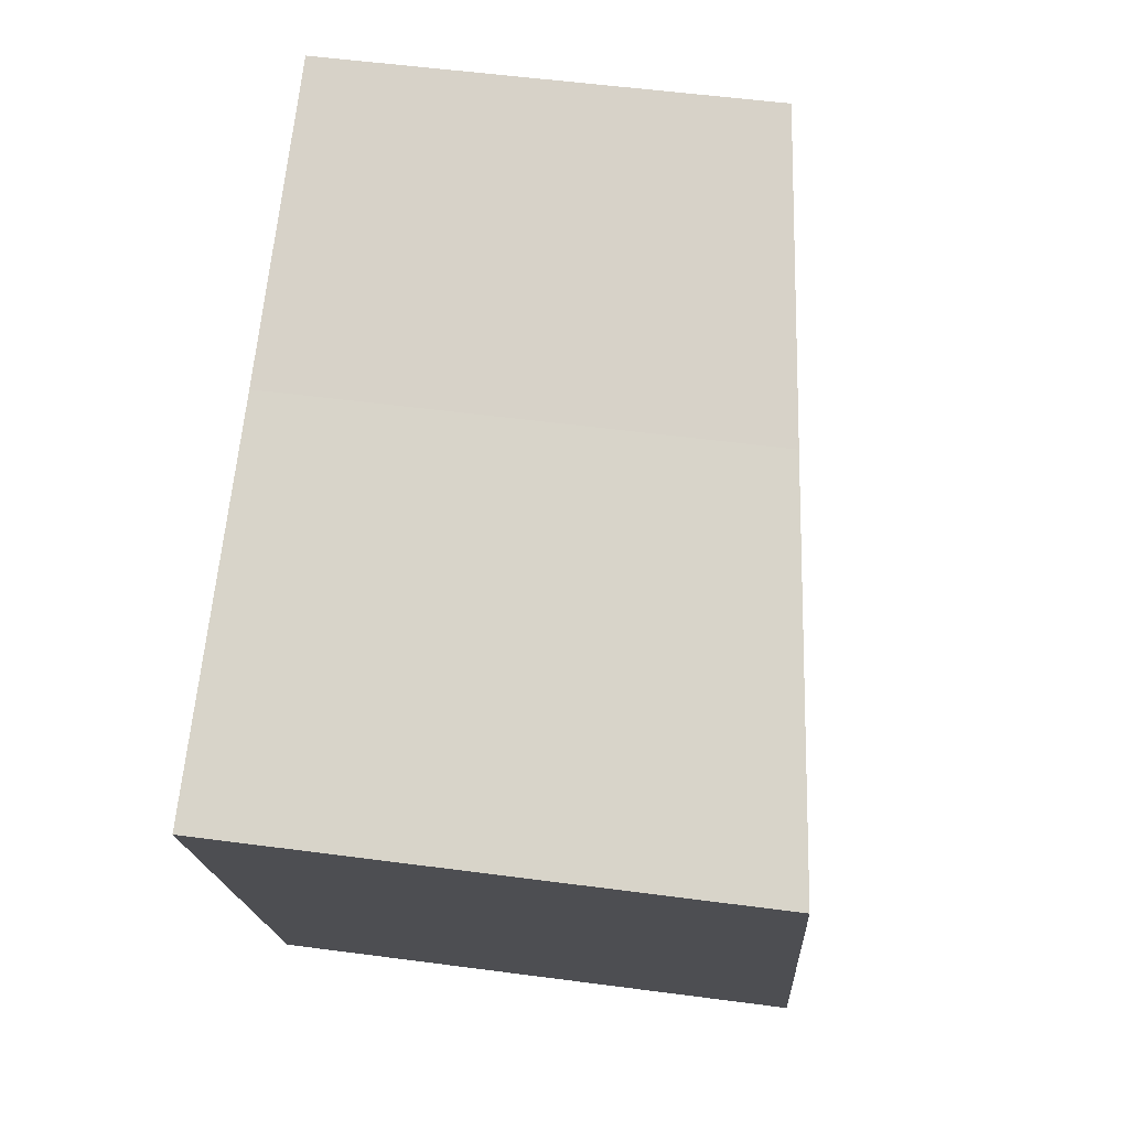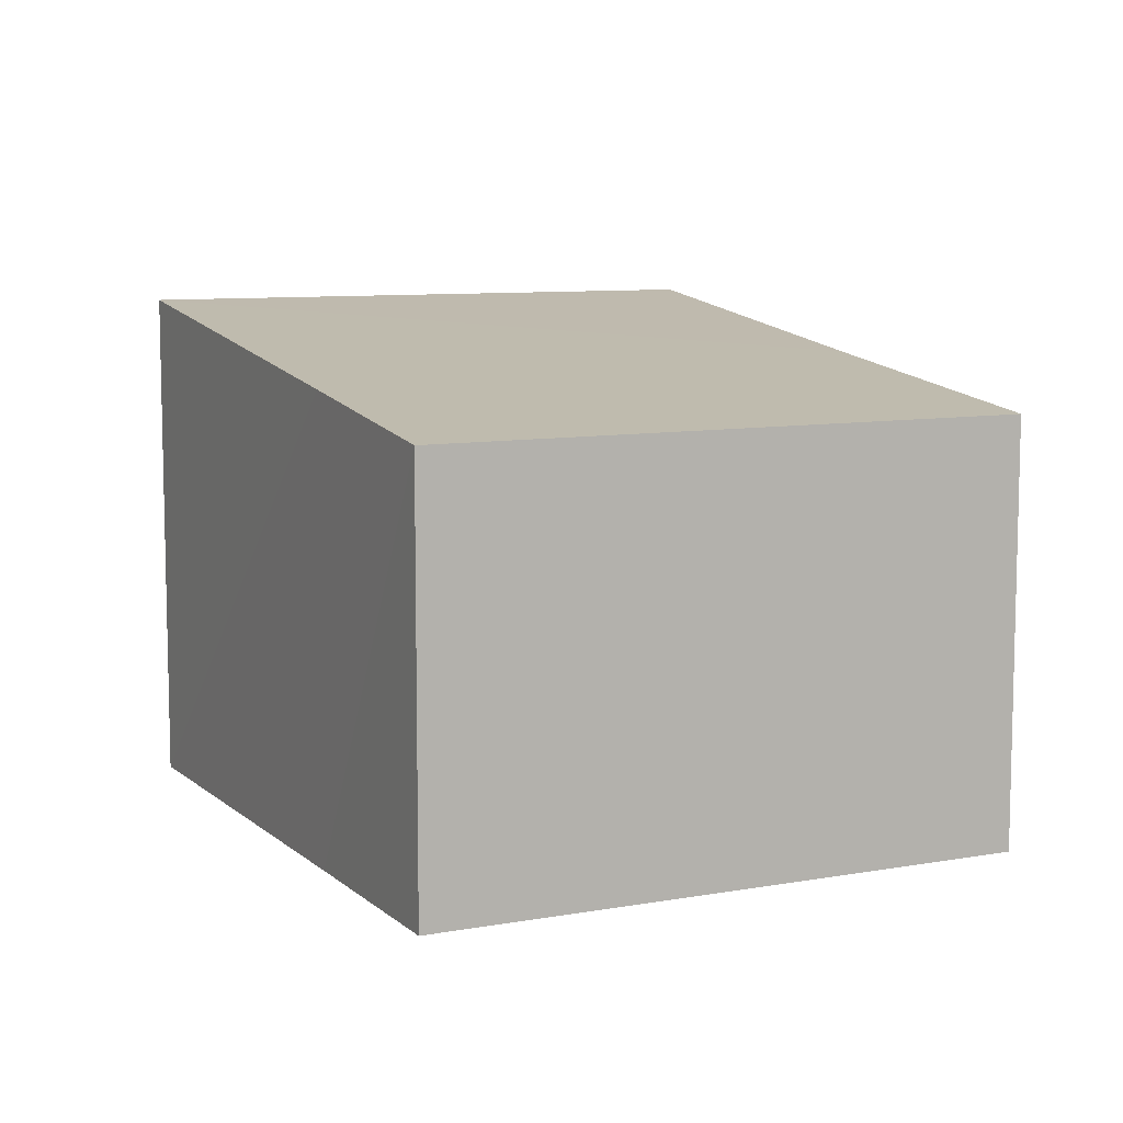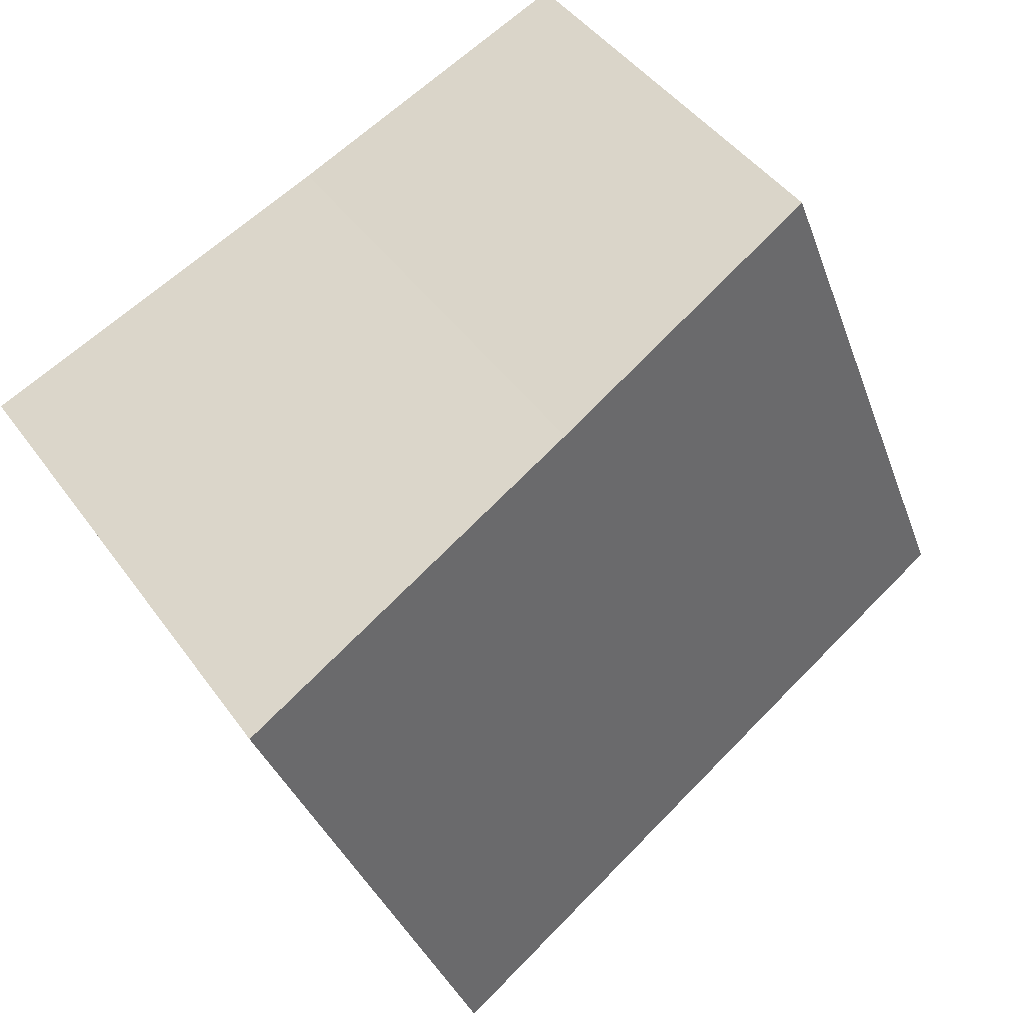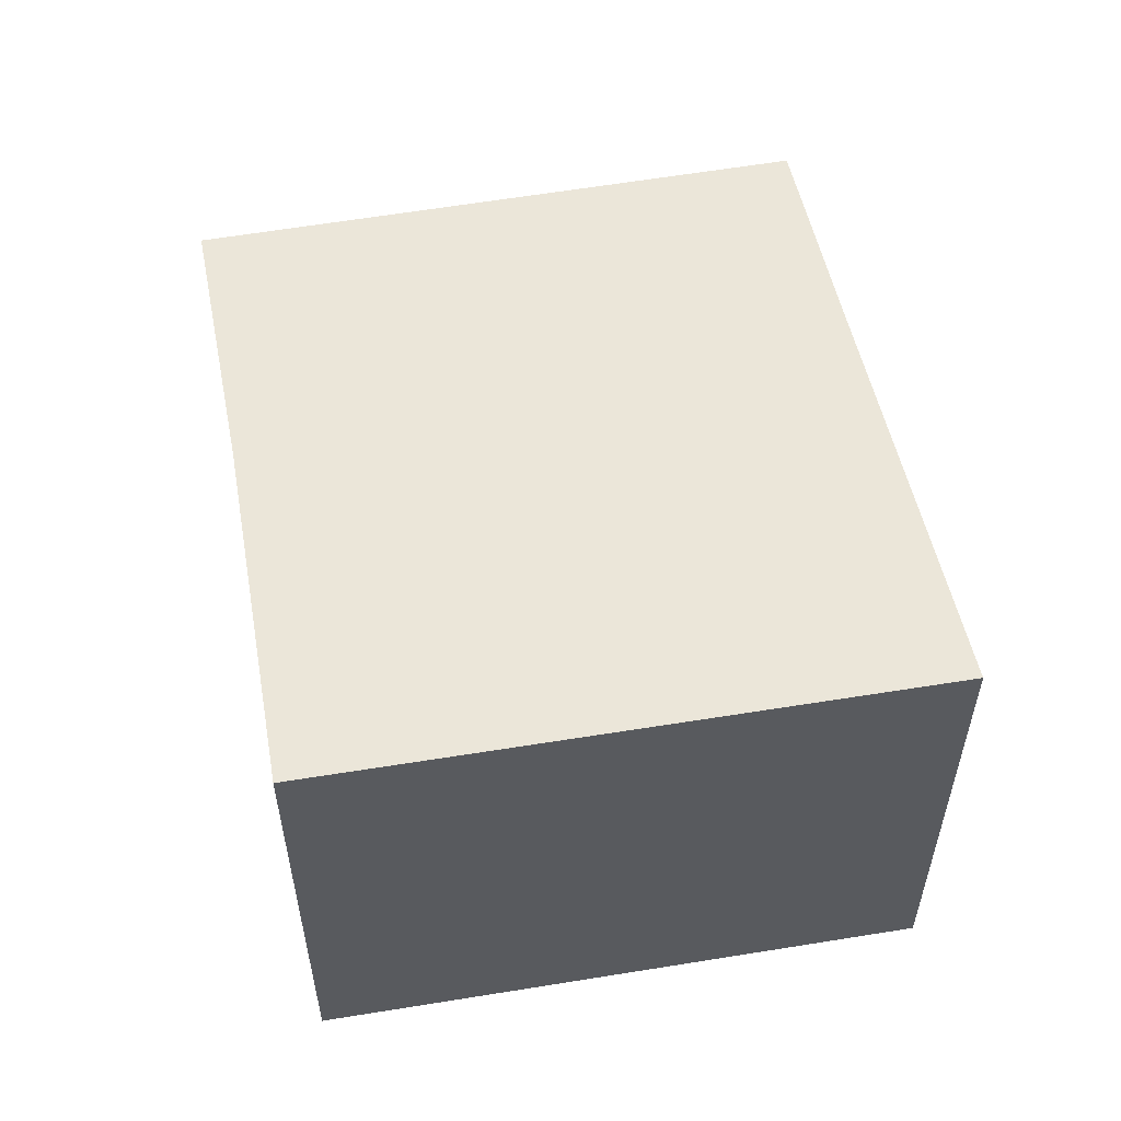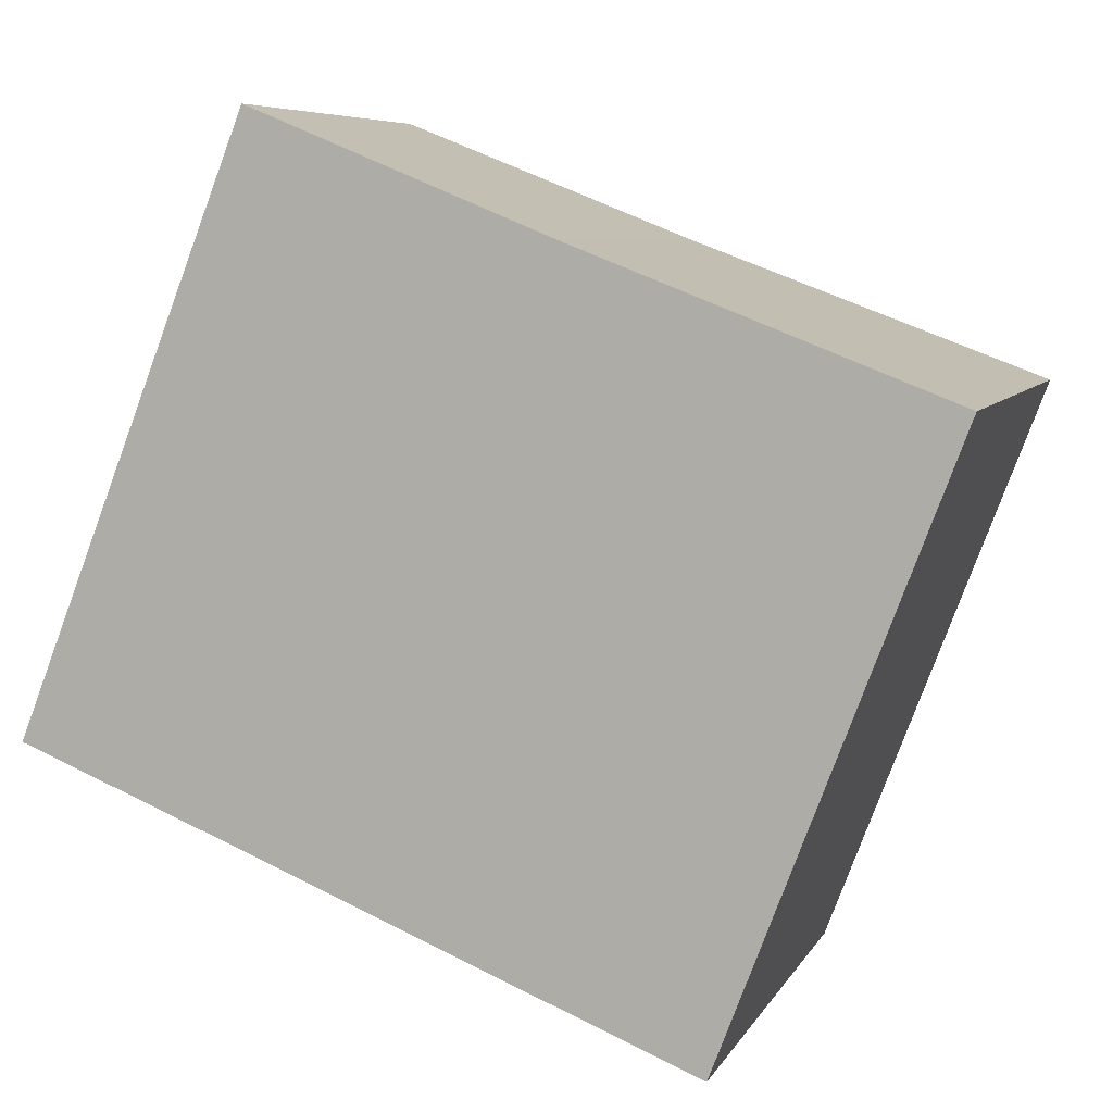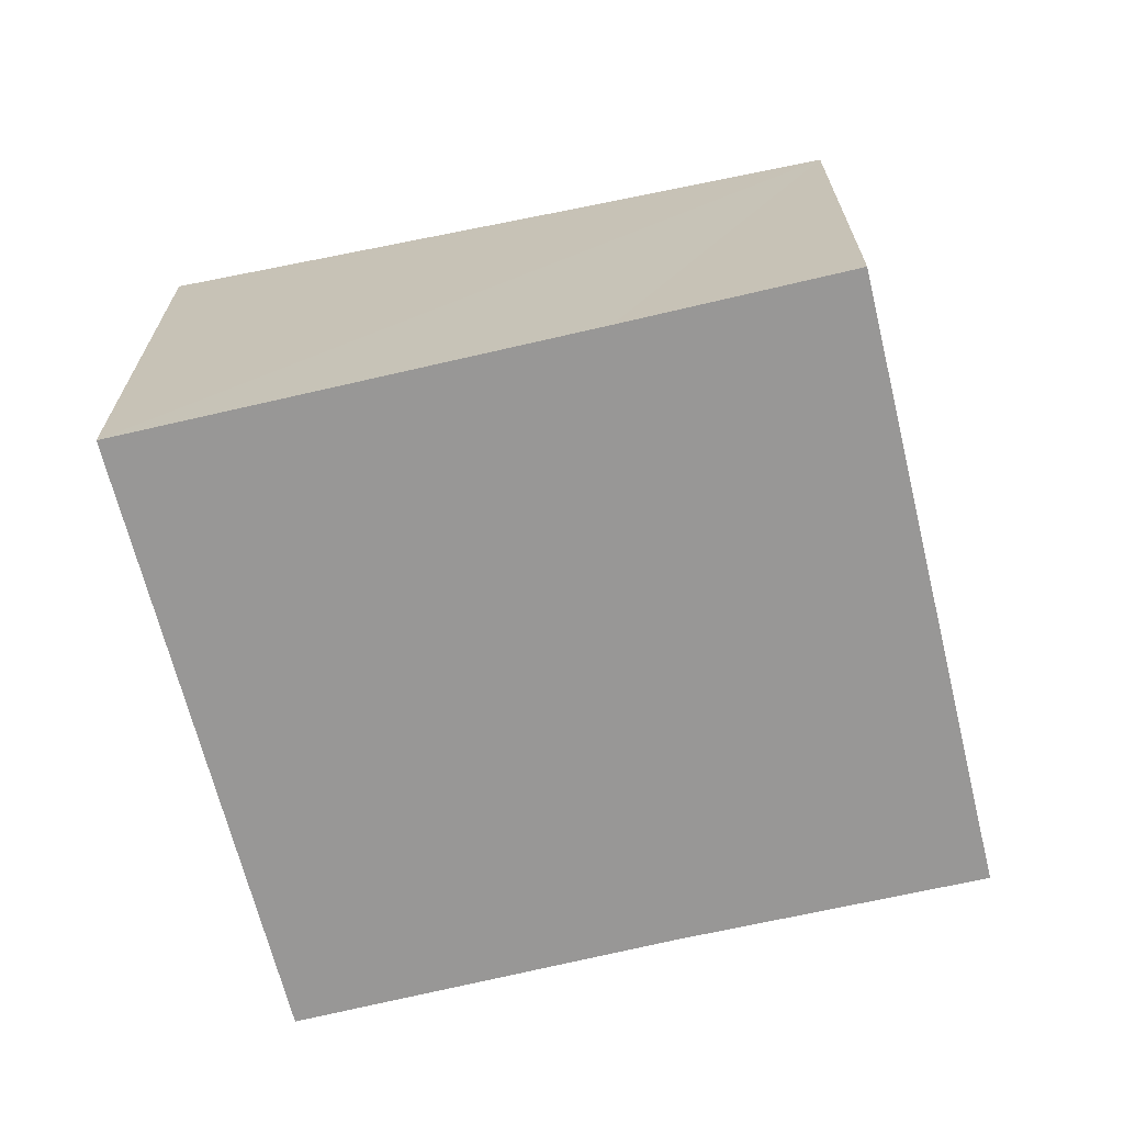
<metadata>
{"format":"obj","ext":"obj","renderer":"f3d","projection":"perspective","resolution":1024,"background":"white","views":[{"elev":53.2,"azim":98.1,"up":"+Z"},{"elev":8.7,"azim":-94.5,"up":"+Y"},{"elev":43.8,"azim":147.2,"up":"+Z"},{"elev":56.8,"azim":101.2,"up":"+Y"},{"elev":6.8,"azim":17.0,"up":"+Z"},{"elev":-68.3,"azim":-144.9,"up":"+Y"}]}
</metadata>
<code>
v  1.595 2.982 4.039
v  1.483 3.183 -0.592
v  0 2.974 1.821e-16
v  4.549 3.616 -1.831
v  3.595 3.265 3.218
v  6.098 3.616 2.246
v  6.098 -1.375e-16 2.246
v  4.549 1.121e-16 -1.831
v  1.483 3.625e-17 -0.592
v  0 0 0
v  1.595 -2.473e-16 4.039
v  3.595 -1.97e-16 3.218
g defaultobject
f 1 2 3
f 2 1 4
f 4 1 5
f 4 5 6
f 7 4 6
f 4 7 8
f 8 2 4
f 2 8 3
f 3 8 9
f 3 9 10
f 3 11 1
f 11 3 10
f 5 7 6
f 7 5 12
f 1 12 5
f 12 1 11
f 9 11 10
f 11 9 8
f 11 8 12
f 12 8 7

</code>
